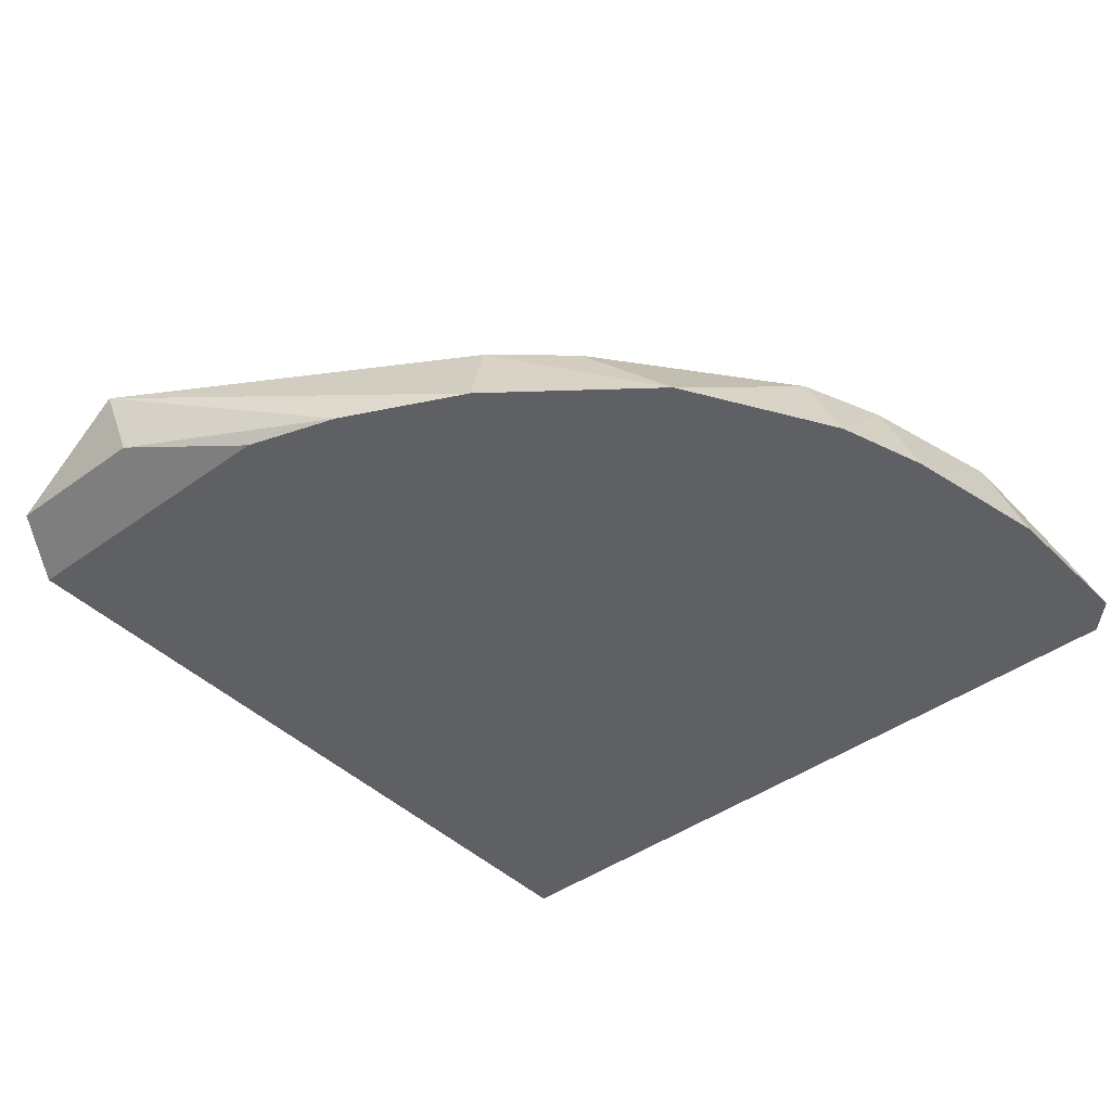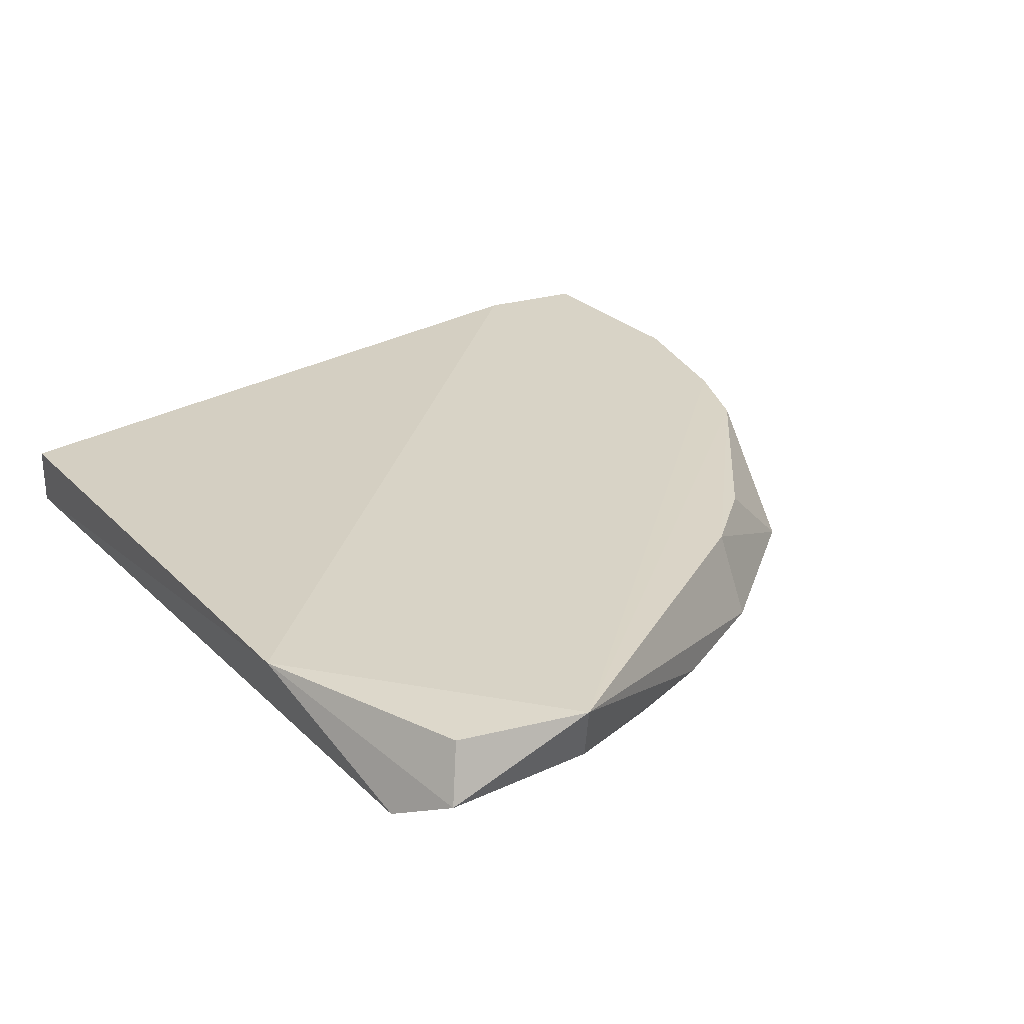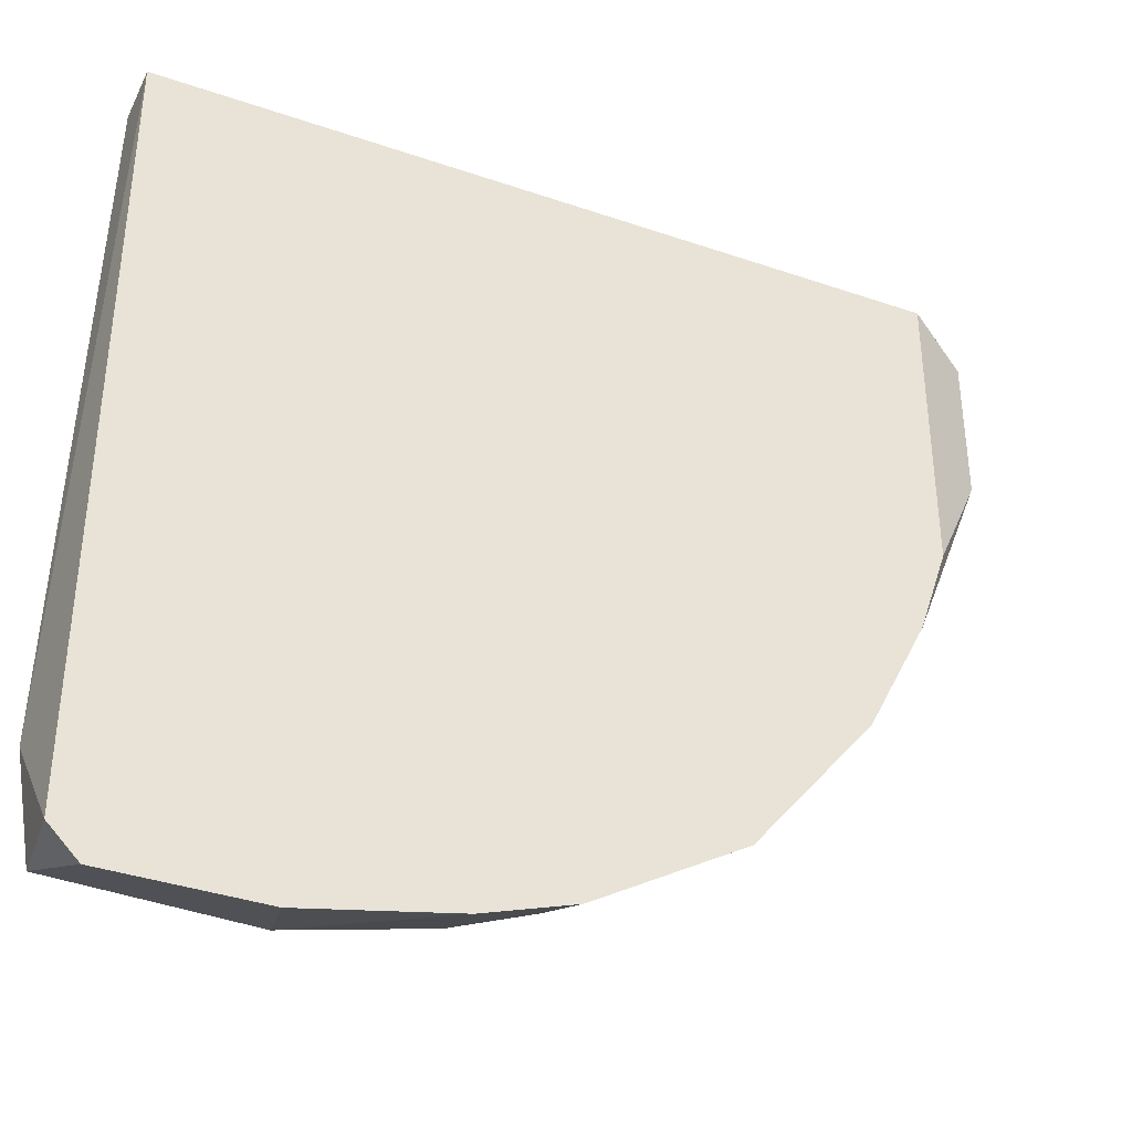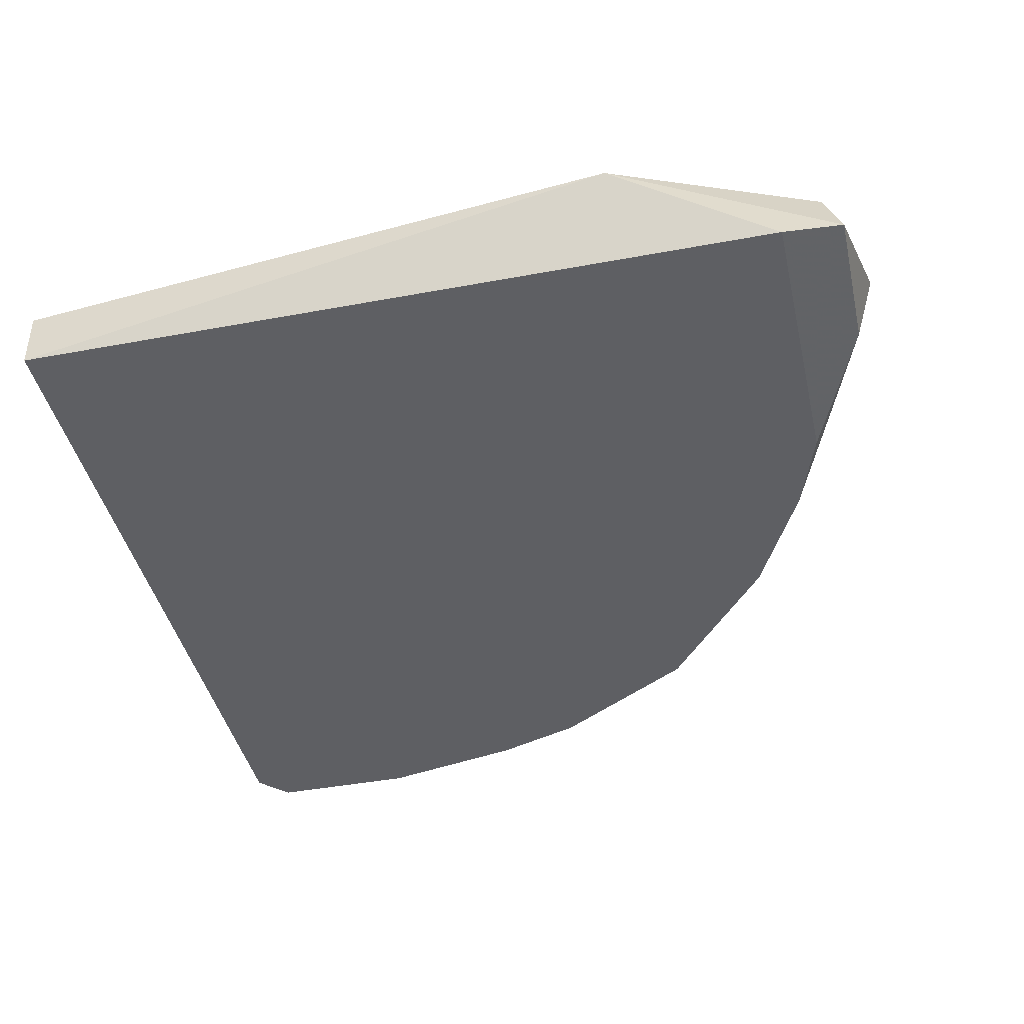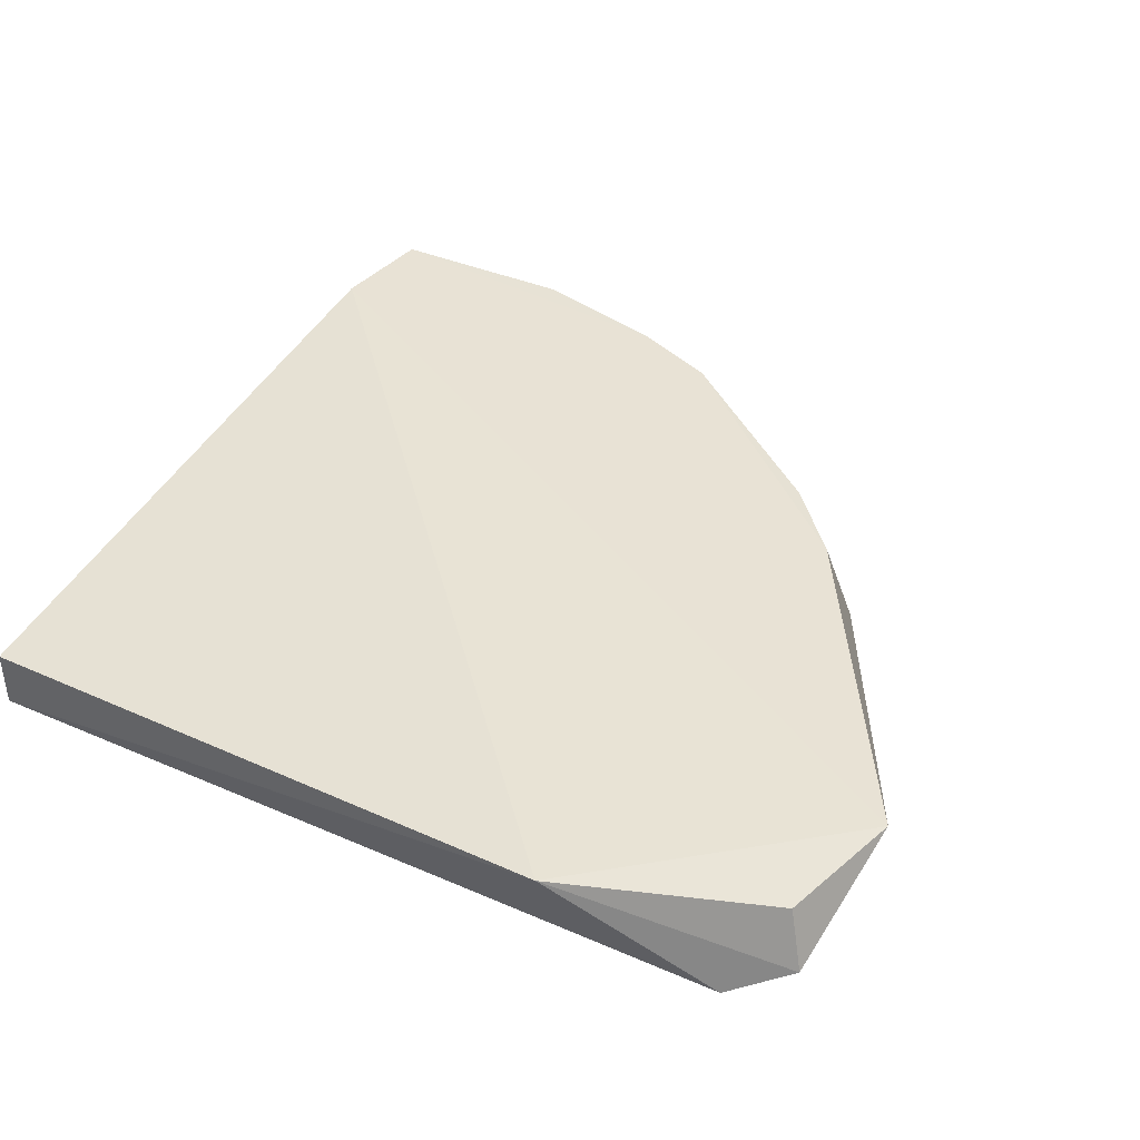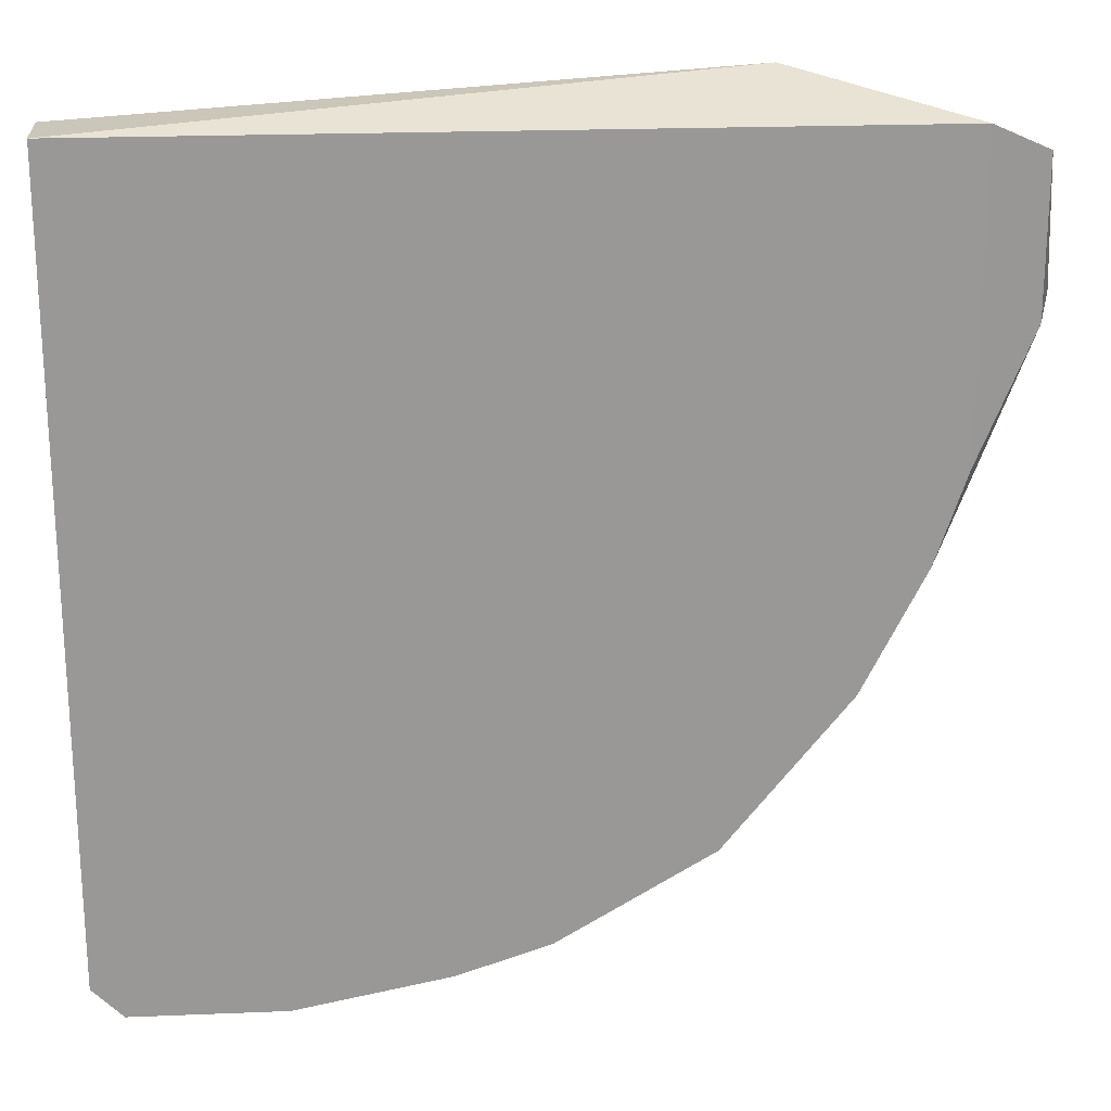
<metadata>
{"format":"obj","ext":"obj","renderer":"f3d","projection":"perspective","resolution":1024,"background":"white","views":[{"elev":-42.4,"azim":130.9,"up":"+Y"},{"elev":28.0,"azim":54.8,"up":"+Y"},{"elev":-37.6,"azim":-23.7,"up":"+Z"},{"elev":-41.9,"azim":12.7,"up":"+Y"},{"elev":41.1,"azim":27.9,"up":"+Y"},{"elev":21.6,"azim":-4.1,"up":"+Z"}]}
</metadata>
<code>
v 0.07694 -0.2318 -0.1589
v -0.1322 -0.2625 -0.2465
v -0.1433 -0.2625 -0.2354
v 0.1432 -0.2625 0.05106
v -0.1433 -0.2404 0.05106
v -0.1398 -0.2298 -0.2323
v 0.08266 -0.228 0.0635
v -0.1433 -0.2625 0.05106
v 0.06611 -0.2625 -0.1914
v 0.1726 -0.2286 -0.01118
v -0.01896 -0.2309 -0.2227
v 0.1322 -0.2625 -0.09223
v -0.1464 -0.2291 -0.1933
v -0.02202 -0.2625 -0.2354
v 0.1653 -0.2514 0.04002
v 0.1587 -0.2301 0.03417
v -0.07032 -0.2307 -0.235
v 0.1102 -0.2625 -0.1363
v 0.1653 -0.2514 -0.01511
v 0.01102 -0.2312 -0.2108
v 0.09976 -0.2311 -0.1322
v -0.07711 -0.2625 -0.2465
v 0.01102 -0.2625 -0.2244
v 0.1432 -0.2625 -0.05917
f 12 19 24
f 3 2 4
f 2 3 6
f 7 5 8
f 3 4 8
f 4 7 8
f 4 2 9
f 6 10 11
f 4 9 12
f 6 3 13
f 5 7 13
f 8 5 13
f 3 8 13
f 10 6 13
f 7 10 13
f 9 2 14
f 7 4 15
f 10 7 16
f 7 15 16
f 15 10 16
f 2 6 17
f 6 11 17
f 11 14 17
f 12 9 18
f 10 12 18
f 12 10 19
f 15 4 19
f 10 15 19
f 1 9 20
f 11 10 20
f 9 1 21
f 18 9 21
f 10 18 21
f 1 20 21
f 20 10 21
f 14 2 22
f 2 17 22
f 17 14 22
f 9 14 23
f 14 11 23
f 20 9 23
f 11 20 23
f 4 12 24
f 19 4 24

</code>
